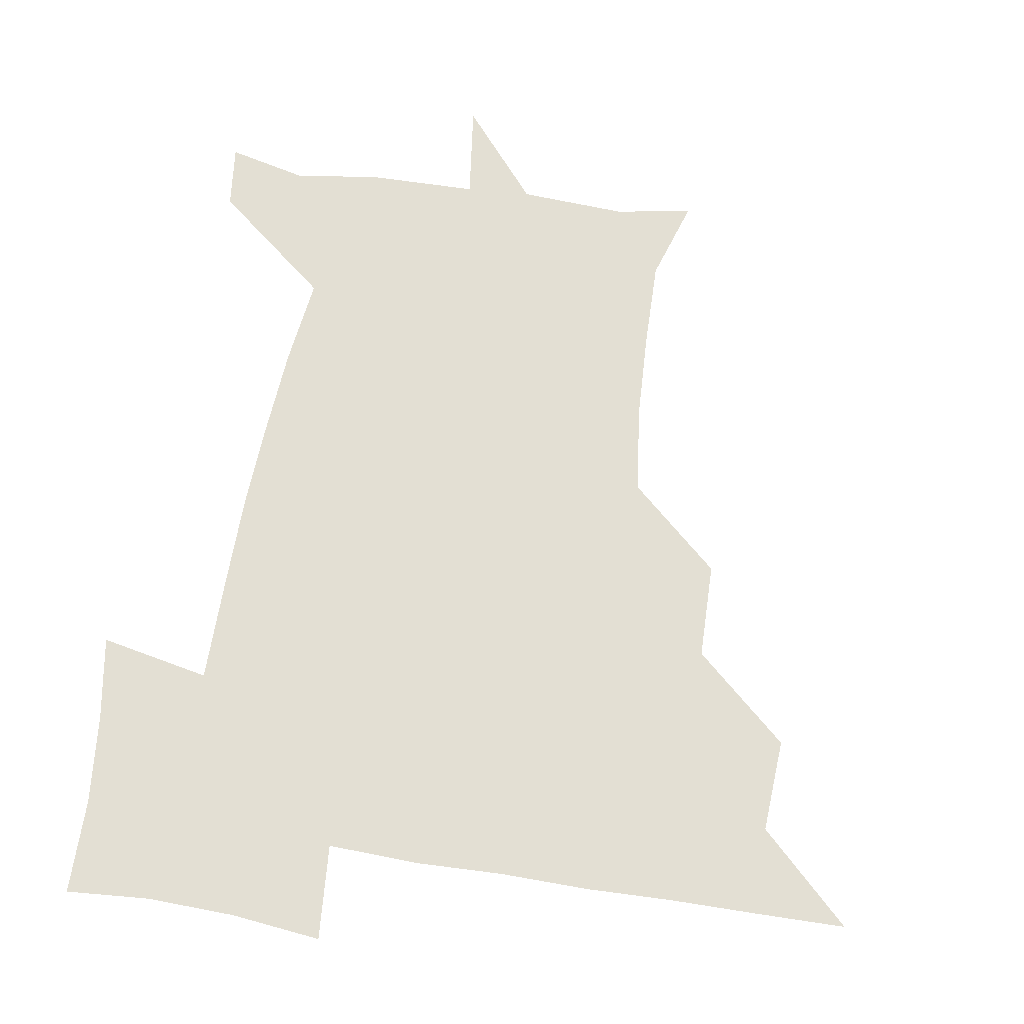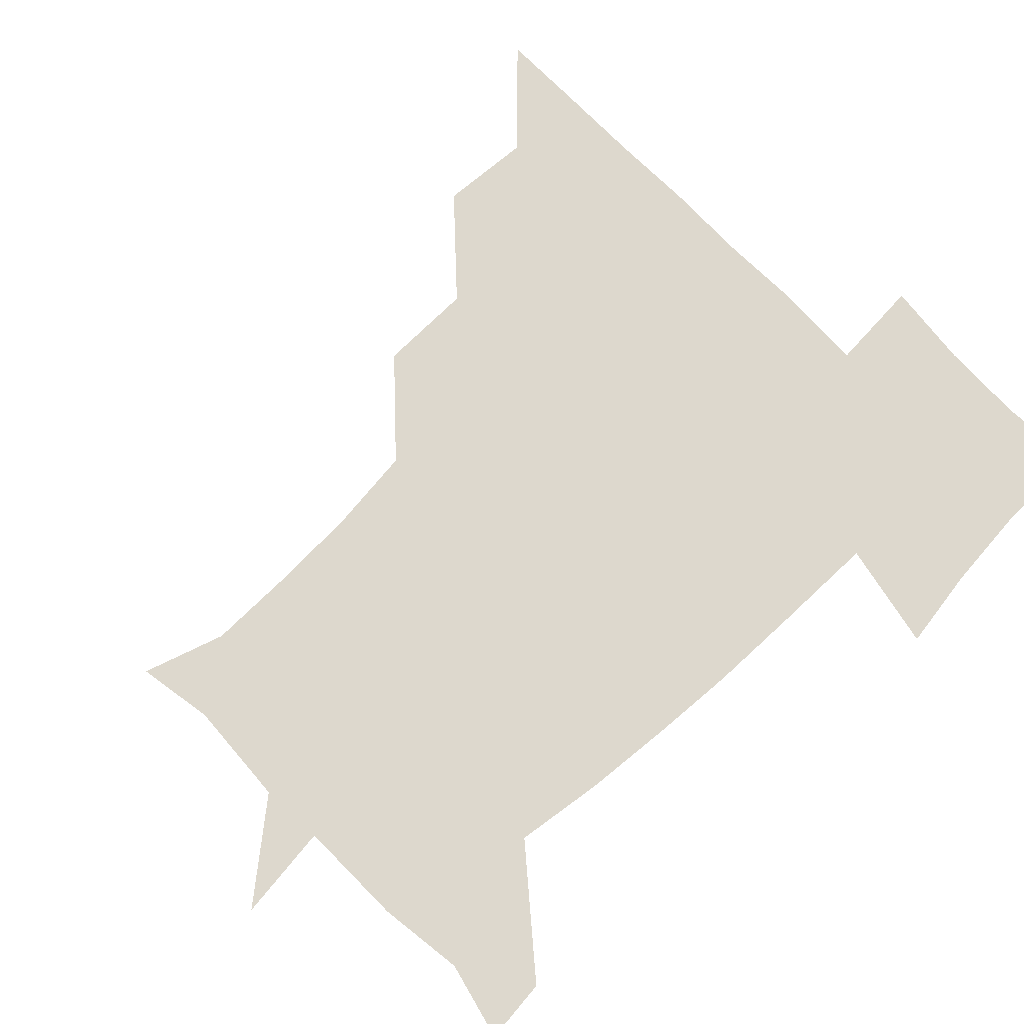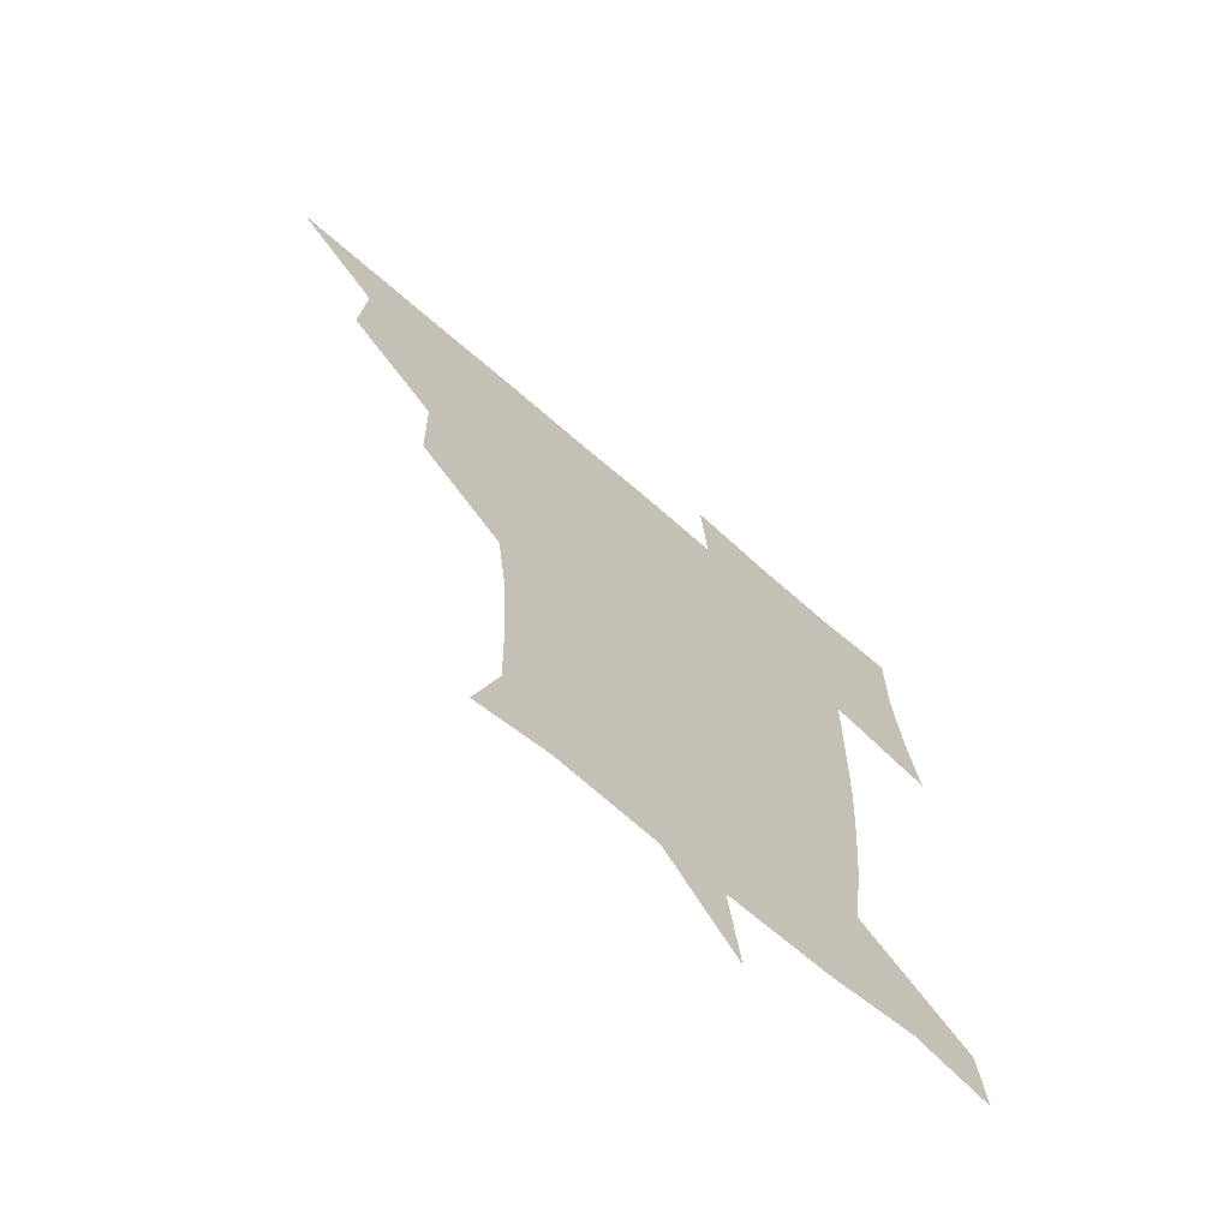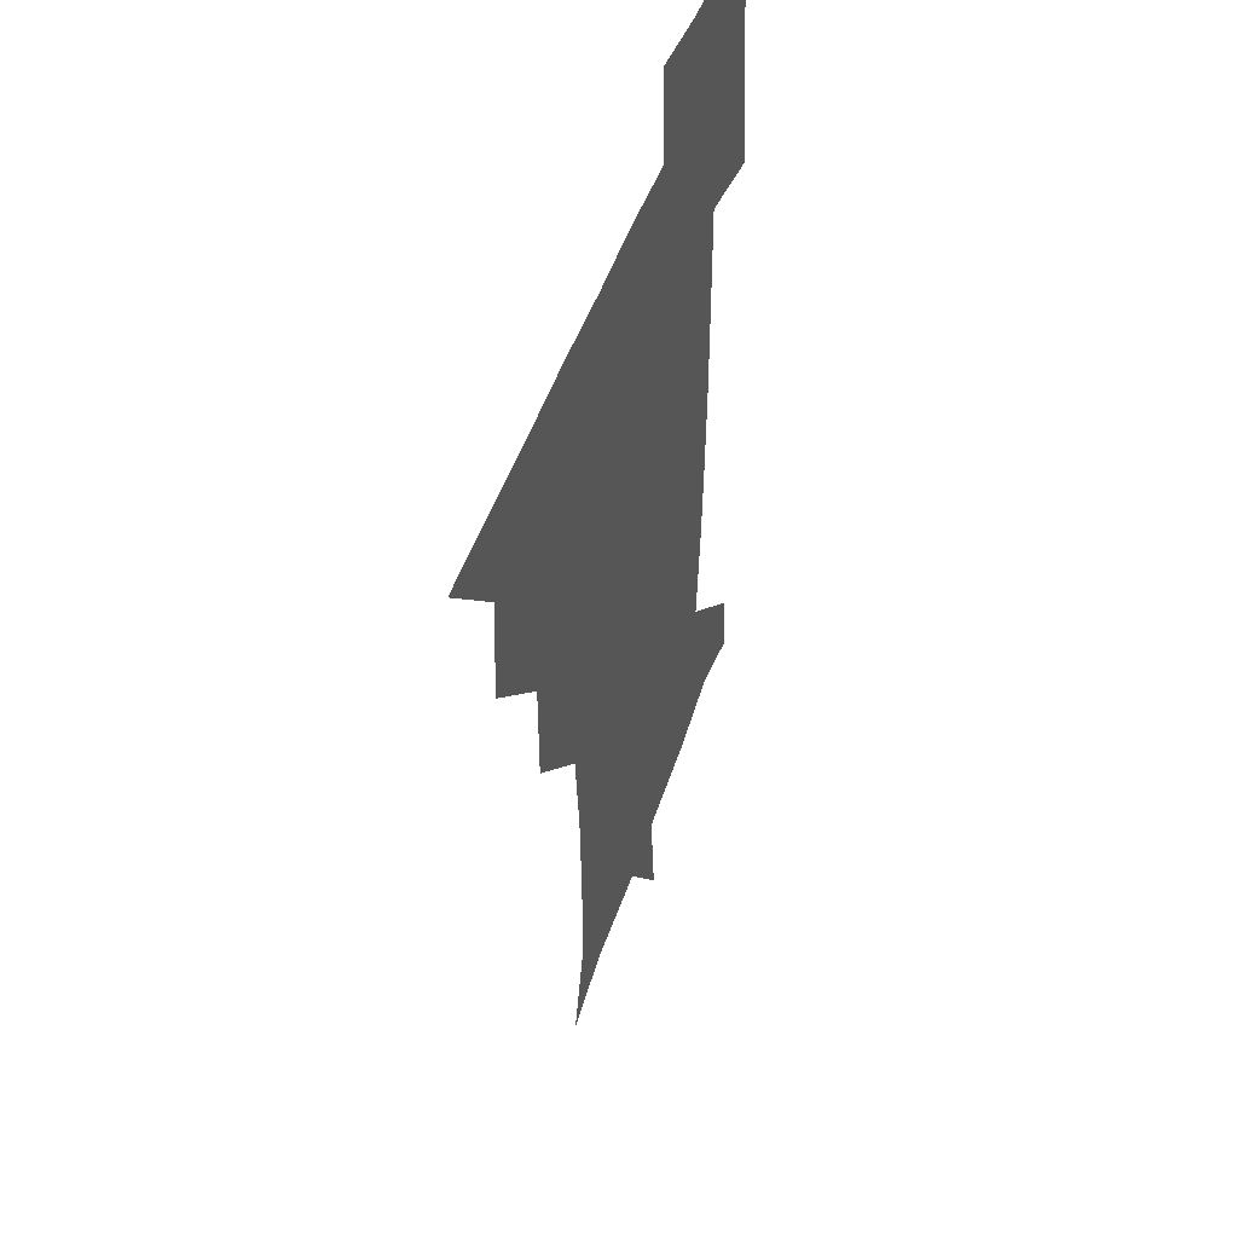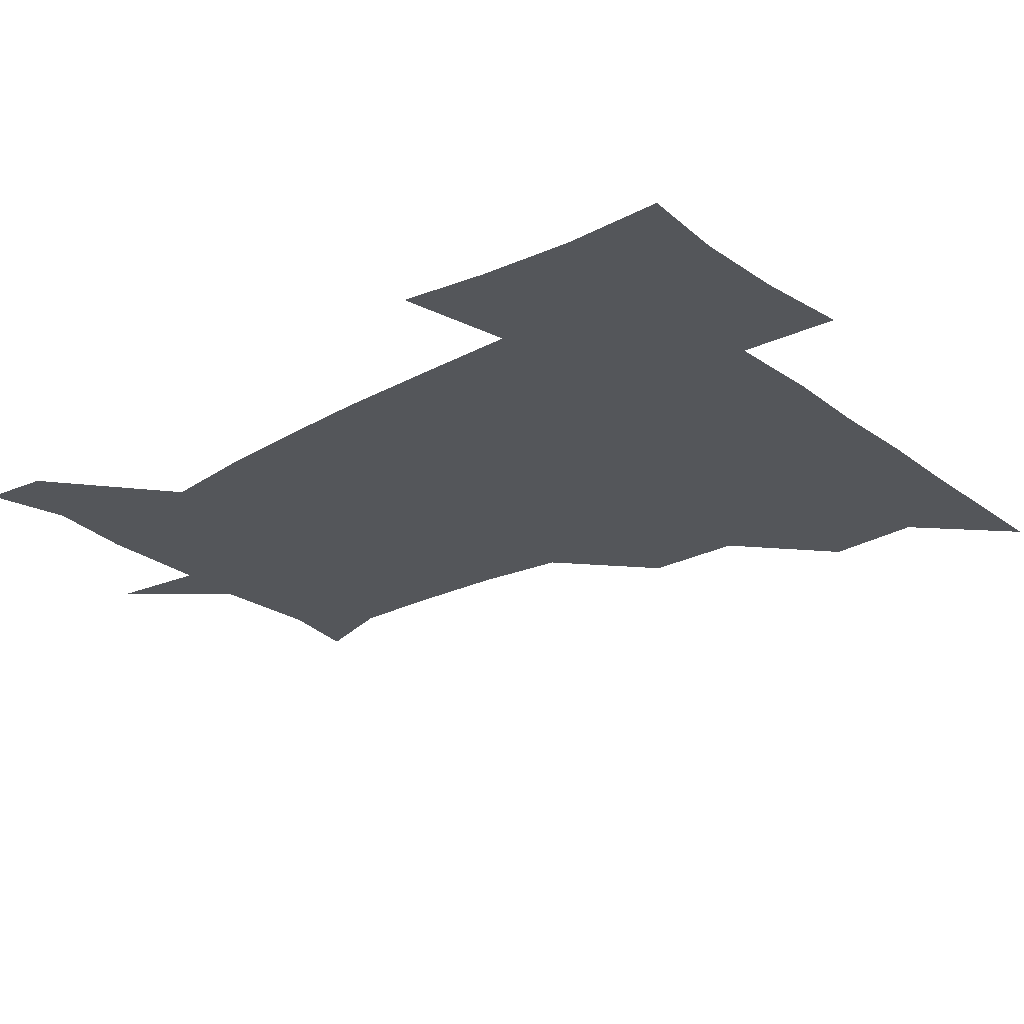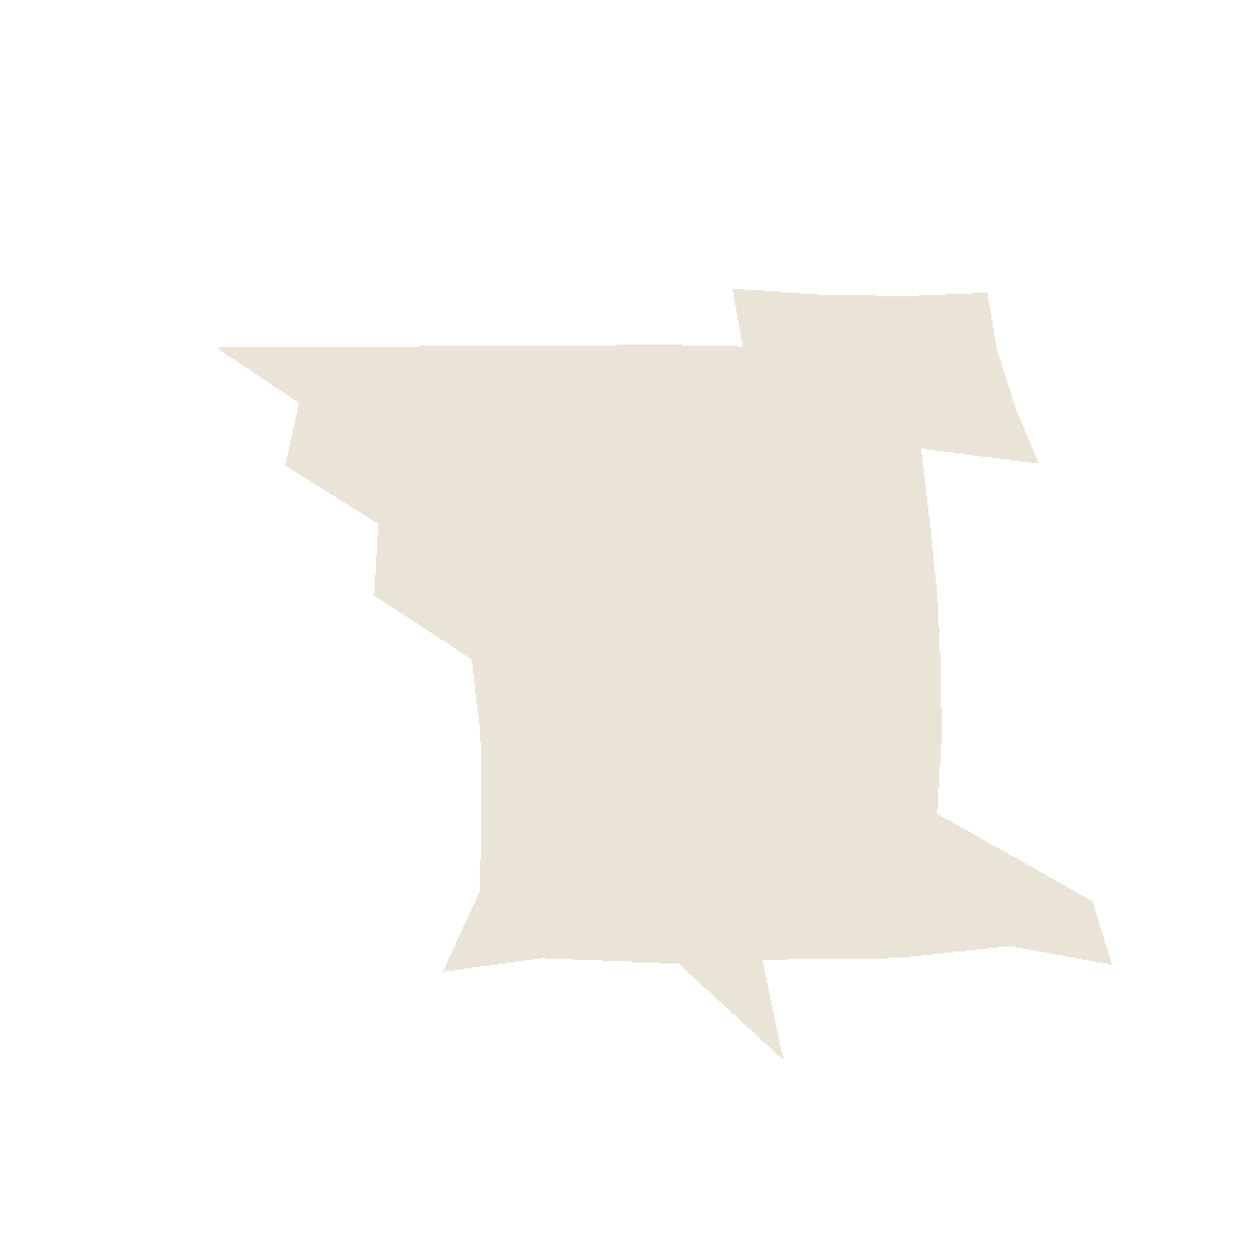
<metadata>
{"format":"obj","ext":"obj","renderer":"f3d","projection":"perspective","resolution":1024,"background":"white","views":[{"elev":67.1,"azim":-171.0,"up":"+Z"},{"elev":72.3,"azim":46.1,"up":"+Z"},{"elev":-68.6,"azim":-41.1,"up":"+Y"},{"elev":44.3,"azim":-73.2,"up":"+Y"},{"elev":-25.7,"azim":130.3,"up":"+Z"},{"elev":43.7,"azim":-0.3,"up":"+Z"}]}
</metadata>
<code>
v 451.1 450.7 0
v 480.1 388.2 0
v 482.1 420.6 0
v 481.2 450.9 0
v 512.9 325.8 0
v 512.4 359.3 0
v 512.3 391.6 0
v 512.2 421.3 0
v 511.5 450.8 0
v 540.5 176.6 0
v 549.6 205.2 0
v 549.2 236.2 0
v 547.8 266.8 0
v 544.2 297.5 0
v 543 332.4 0
v 542.4 362.7 0
v 542.3 392.2 0
v 541.8 421.3 0
v 540.9 451.5 0
v 567.4 181.2 0
v 574.8 212.3 0
v 574.3 243.5 0
v 574.6 273.4 0
v 572.5 303 0
v 572.2 333.5 0
v 571.7 362.7 0
v 572.1 392.7 0
v 571.4 421.4 0
v 571.2 450.9 0
v 604.6 179 0
v 602.9 213.7 0
v 601.7 241.8 0
v 601.3 275.4 0
v 601.3 303 0
v 601.1 334.3 0
v 601.4 363.2 0
v 601.5 392.8 0
v 601.8 421.3 0
v 600.6 451.7 0
v 631.5 146.5 0
v 627.4 180.3 0
v 629.8 214.6 0
v 630.2 244.5 0
v 629.4 275.4 0
v 629.9 305.9 0
v 630.1 334.2 0
v 630.4 365 0
v 630.8 393.1 0
v 631.2 421.9 0
v 632.3 450.4 0
v 630 483.3 0
v 665.1 180.7 0
v 657.6 214.4 0
v 655.9 243.1 0
v 658 272.7 0
v 658.8 302.4 0
v 659.4 331.9 0
v 659.1 363.7 0
v 659.5 394.4 0
v 659.8 422.4 0
v 660.5 450.7 0
v 660.8 479.8 0
v 695.2 184.7 0
v 685.8 212.1 0
v 679.9 233.6 0
v 684 264.9 0
v 686.4 296 0
v 688.1 326.4 0
v 688.7 358.8 0
v 689 395.7 0
v 686.6 422.8 0
v 687.6 449.9 0
v 691 478.7 0
v 722.5 178 0
v 720.1 200.6 0
v 727 387.8 0
v 722.5 416.5 0
v 719.6 447.8 0
v 719.6 480.7 0
f 3 4 1
f 6 7 2
f 2 7 3
f 7 8 3
f 3 8 4
f 8 9 4
f 14 15 5
f 5 15 6
f 15 16 6
f 6 16 7
f 16 17 7
f 7 17 8
f 17 18 8
f 8 18 9
f 18 19 9
f 10 20 11
f 20 21 11
f 11 21 12
f 21 22 12
f 12 22 13
f 22 23 13
f 13 23 14
f 23 24 14
f 14 24 15
f 24 25 15
f 15 25 16
f 25 26 16
f 16 26 17
f 26 27 17
f 17 27 18
f 27 28 18
f 18 28 19
f 28 29 19
f 20 30 21
f 30 31 21
f 21 31 22
f 31 32 22
f 22 32 23
f 32 33 23
f 23 33 24
f 33 34 24
f 24 34 25
f 34 35 25
f 25 35 26
f 35 36 26
f 26 36 27
f 36 37 27
f 27 37 28
f 37 38 28
f 28 38 29
f 38 39 29
f 40 41 30
f 30 41 31
f 41 42 31
f 31 42 32
f 42 43 32
f 32 43 33
f 43 44 33
f 33 44 34
f 44 45 34
f 34 45 35
f 45 46 35
f 35 46 36
f 46 47 36
f 36 47 37
f 47 48 37
f 37 48 38
f 48 49 38
f 38 49 39
f 49 50 39
f 41 52 42
f 52 53 42
f 42 53 43
f 53 54 43
f 43 54 44
f 54 55 44
f 44 55 45
f 55 56 45
f 45 56 46
f 56 57 46
f 46 57 47
f 57 58 47
f 47 58 48
f 58 59 48
f 48 59 49
f 59 60 49
f 49 60 50
f 60 61 50
f 50 61 51
f 61 62 51
f 52 63 53
f 63 64 53
f 53 64 54
f 64 65 54
f 54 65 55
f 65 66 55
f 55 66 56
f 66 67 56
f 56 67 57
f 67 68 57
f 57 68 58
f 68 69 58
f 58 69 59
f 69 70 59
f 59 70 60
f 70 71 60
f 60 71 61
f 71 72 61
f 61 72 62
f 72 73 62
f 63 74 64
f 74 75 64
f 64 75 65
f 70 76 71
f 76 77 71
f 71 77 72
f 77 78 72
f 72 78 73
f 78 79 73

</code>
